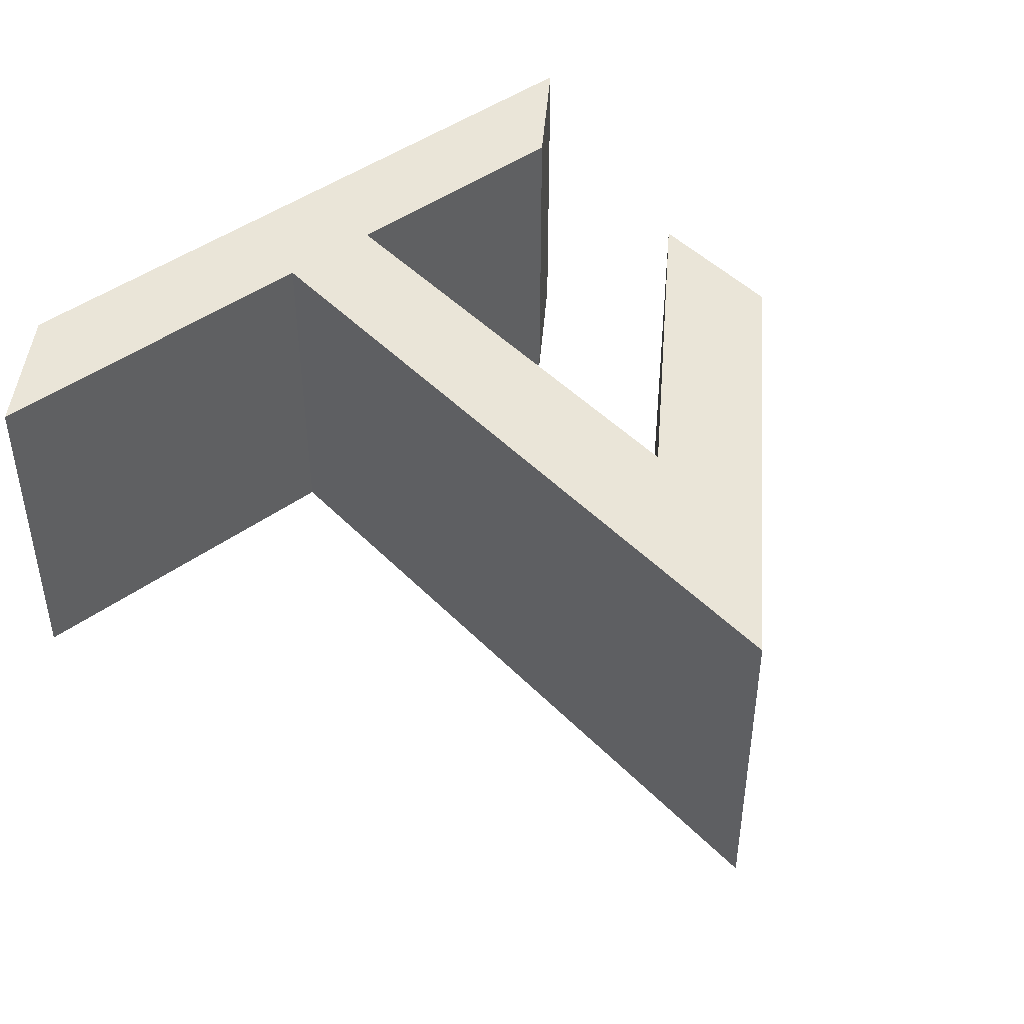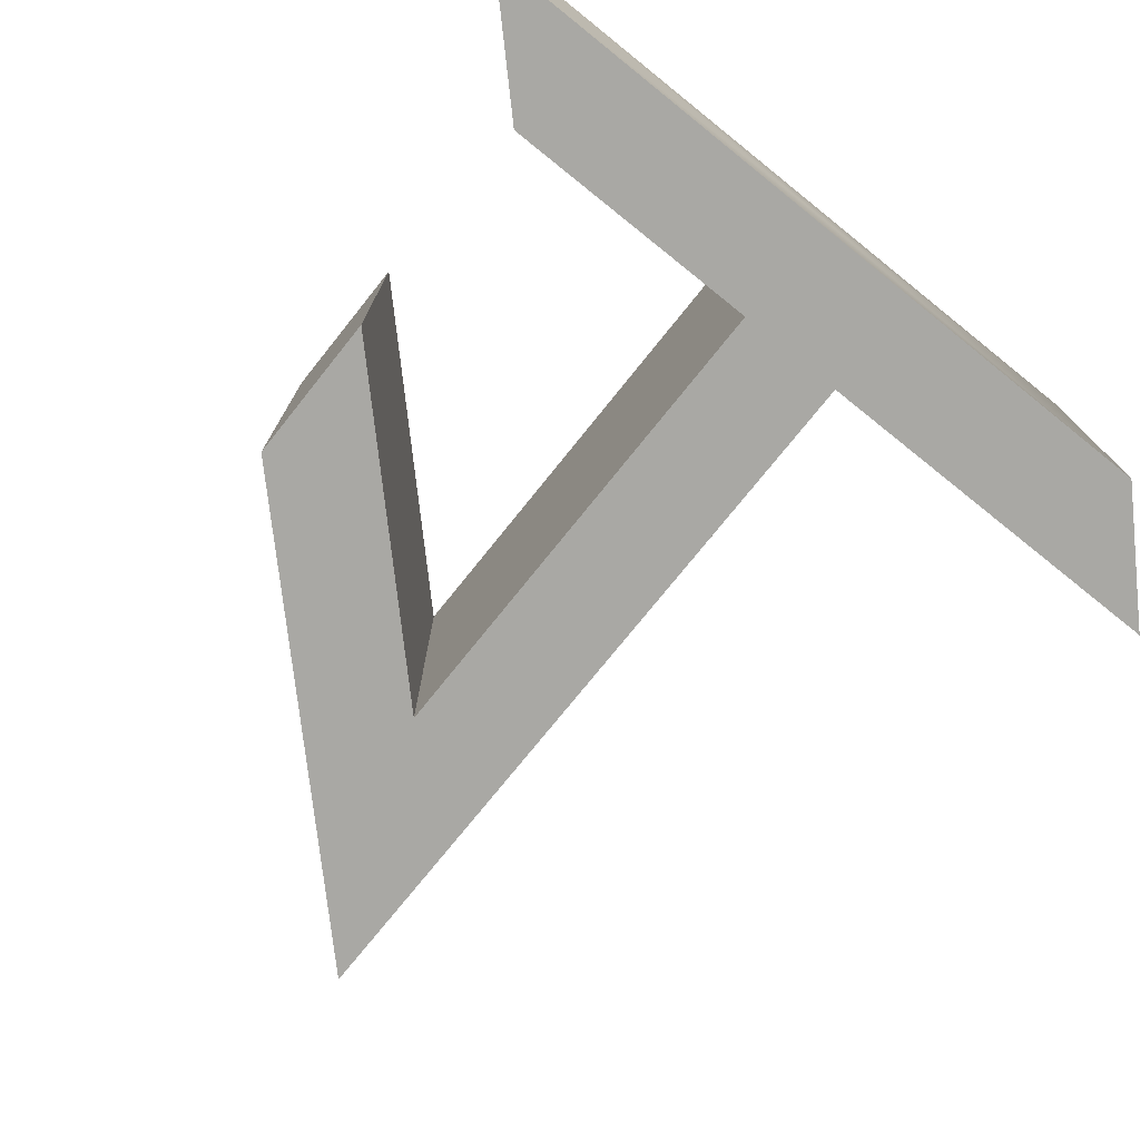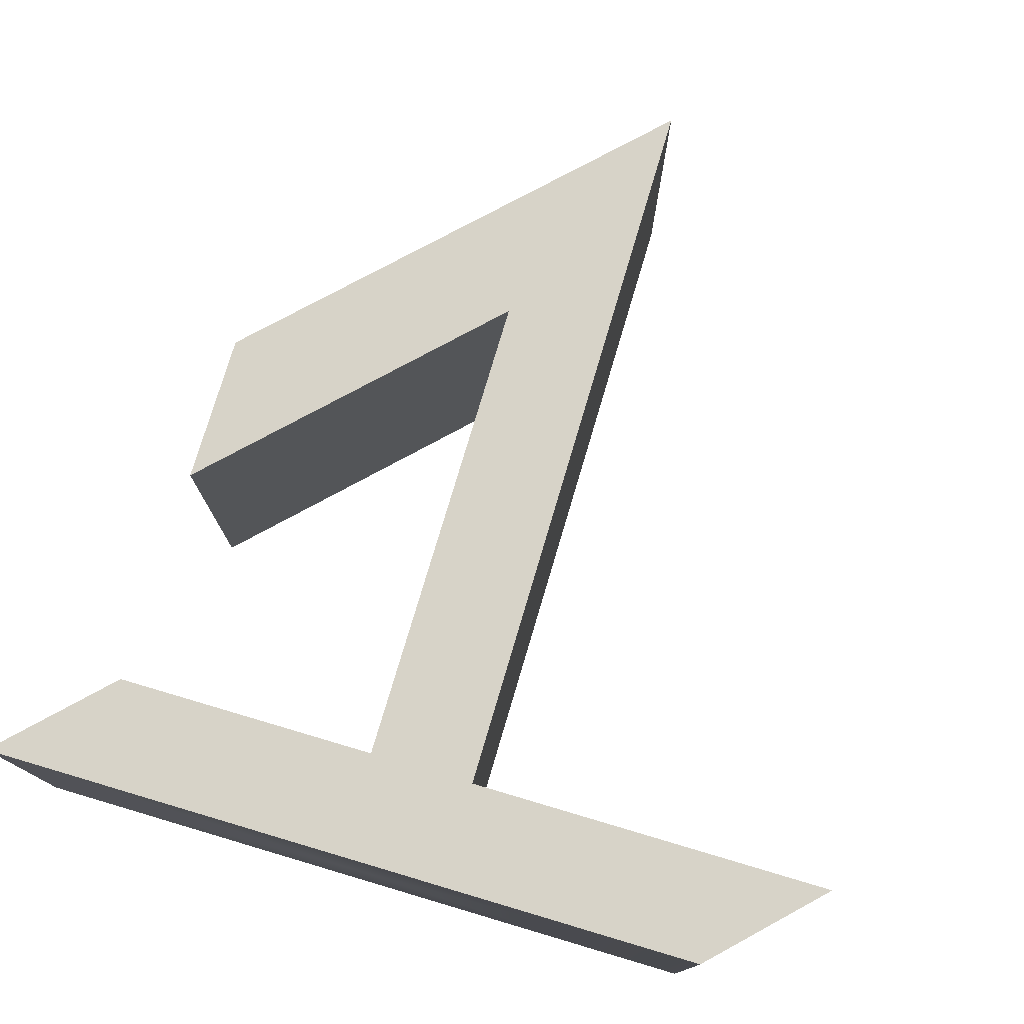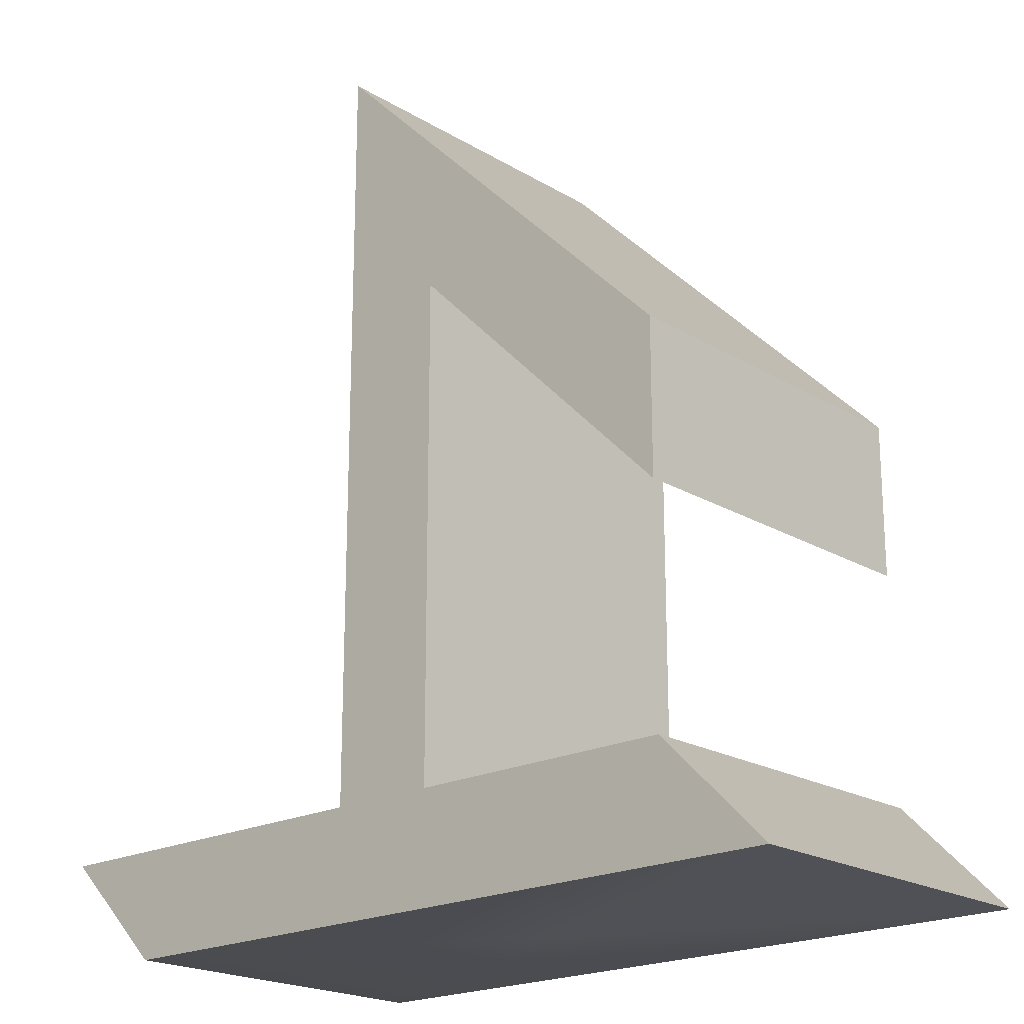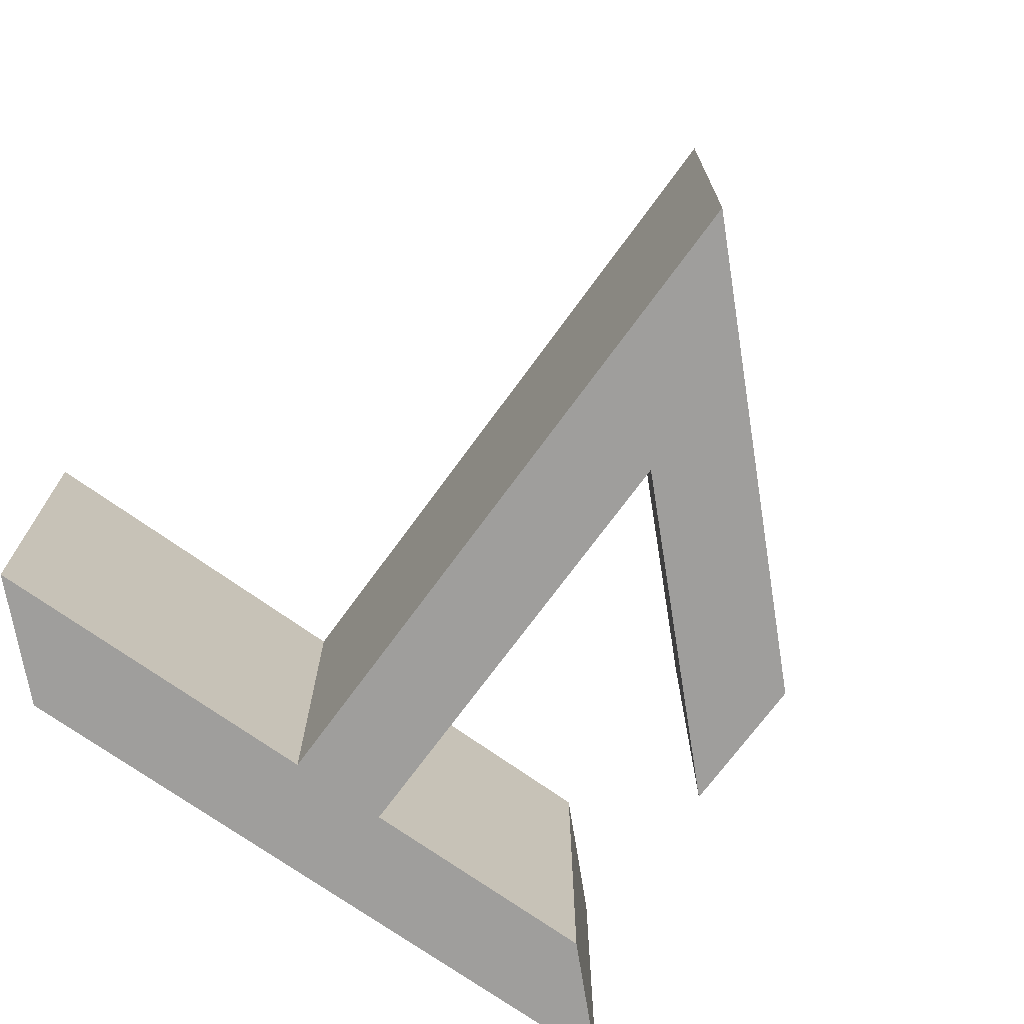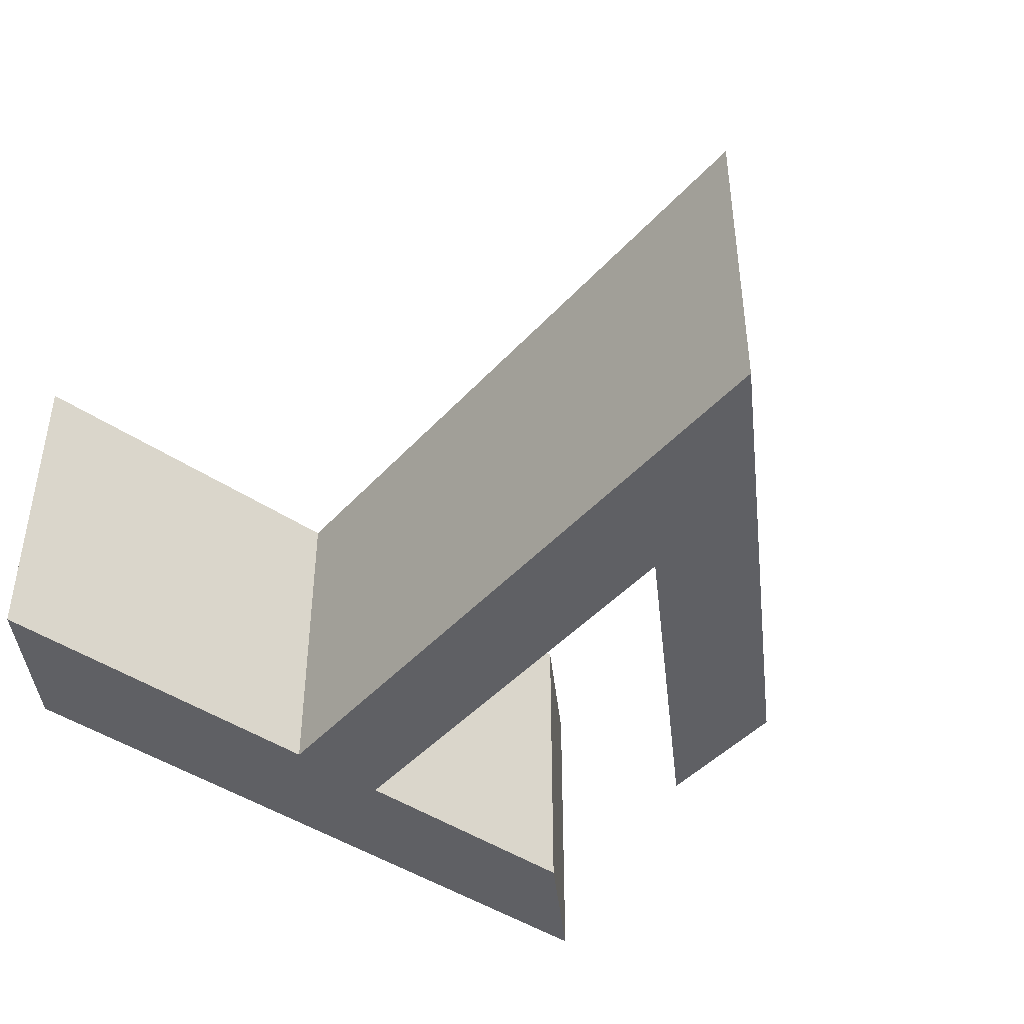
<metadata>
{"format":"obj","ext":"obj","renderer":"f3d","projection":"perspective","resolution":1024,"background":"white","views":[{"elev":44.8,"azim":139.6,"up":"+Z"},{"elev":-75.0,"azim":-38.7,"up":"+Z"},{"elev":76.5,"azim":16.5,"up":"+Z"},{"elev":-20.4,"azim":-137.5,"up":"+Y"},{"elev":-70.9,"azim":144.1,"up":"+Z"},{"elev":-44.0,"azim":141.4,"up":"+Z"}]}
</metadata>
<code>
g groupNumber_0
v 2.178 -1.634 -0.8825
v 0.2717 -1.634 -0.8825
v 0.2717 2.179 -0.8825
v -1.633 0.2735 -0.8825
v -1.633 -0.4965 -0.8825
v -0.2729 0.8635 -0.8825
v -0.2729 -1.634 -0.8825
v -1.633 -1.634 -0.8825
v -2.178 -2.179 -0.8825
v 1.633 -2.179 -0.8825
v 2.178 -1.634 0.8825
v 0.2717 -1.634 0.8825
v 0.2717 2.179 0.8825
v -1.633 0.2735 0.8825
v -1.633 -0.4965 0.8825
v -0.2729 0.8635 0.8825
v -0.2729 -1.634 0.8825
v -1.633 -1.634 0.8825
v -2.178 -2.179 0.8825
v 1.633 -2.179 0.8825
v 1.225 -1.634 0
v 0.2717 0.2723 0
v -0.6808 1.226 0
v -1.633 -0.1115 0
v -0.9531 0.1835 0
v -0.2729 -0.3852 0
v -0.9531 -1.634 0
v -1.906 -1.906 0
v -0.2723 -2.179 0
v 1.906 -1.906 0
f 18 19 17
f 14 15 16
f 19 20 17
f 12 20 11
f 20 12 17
f 12 13 16
f 16 13 14
f 12 16 17
f 9 8 7
f 5 4 6
f 10 9 7
f 10 2 1
f 2 10 7
f 3 2 6
f 3 6 4
f 6 2 7
f 21 1 2
f 21 2 12
f 21 12 11
f 21 11 1
f 22 2 3
f 22 3 13
f 22 13 12
f 22 12 2
f 23 3 4
f 23 4 14
f 23 14 13
f 23 13 3
f 24 4 5
f 24 5 15
f 24 15 14
f 24 14 4
f 25 5 6
f 25 6 16
f 25 16 15
f 25 15 5
f 26 6 7
f 26 7 17
f 26 17 16
f 26 16 6
f 27 7 8
f 27 8 18
f 27 18 17
f 27 17 7
f 28 8 9
f 28 9 19
f 28 19 18
f 28 18 8
f 29 9 10
f 29 10 20
f 29 20 19
f 29 19 9
f 30 10 1
f 30 1 11
f 30 11 20
f 30 20 10

</code>
